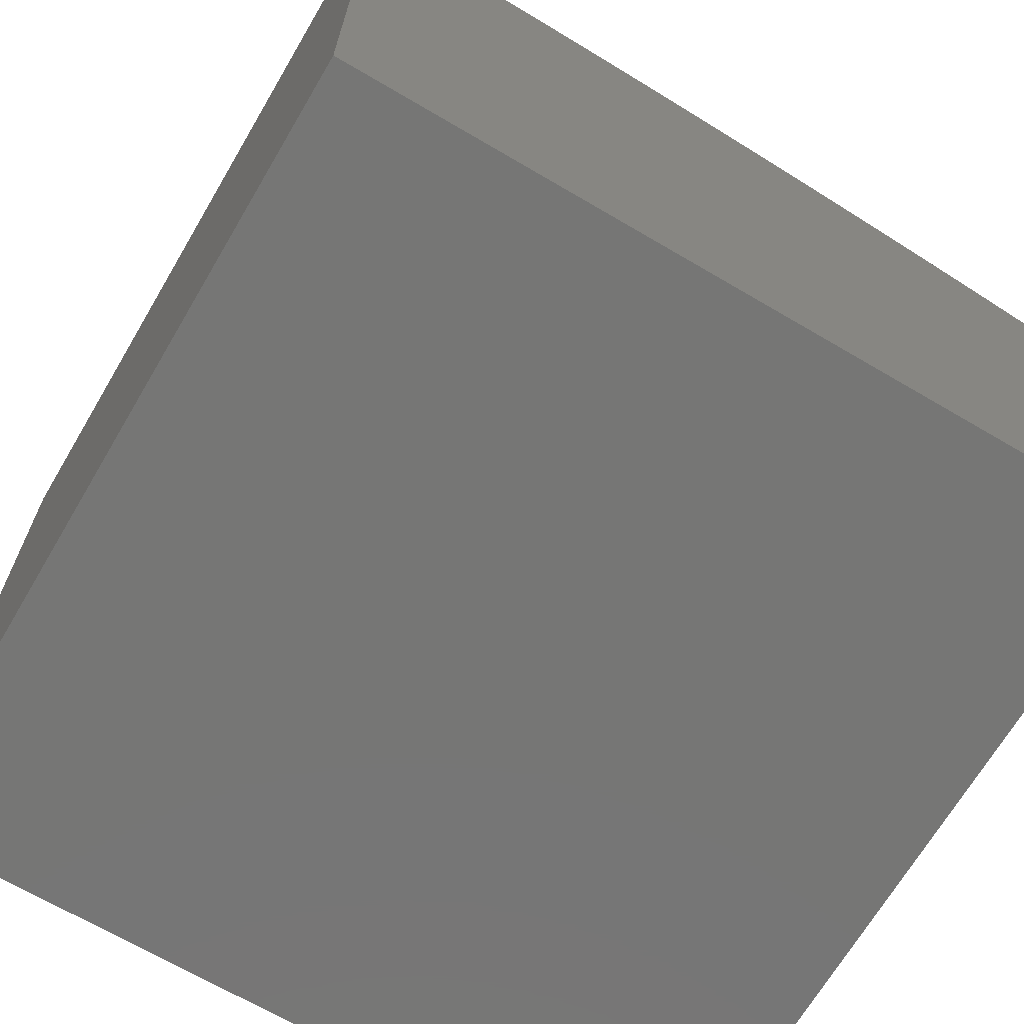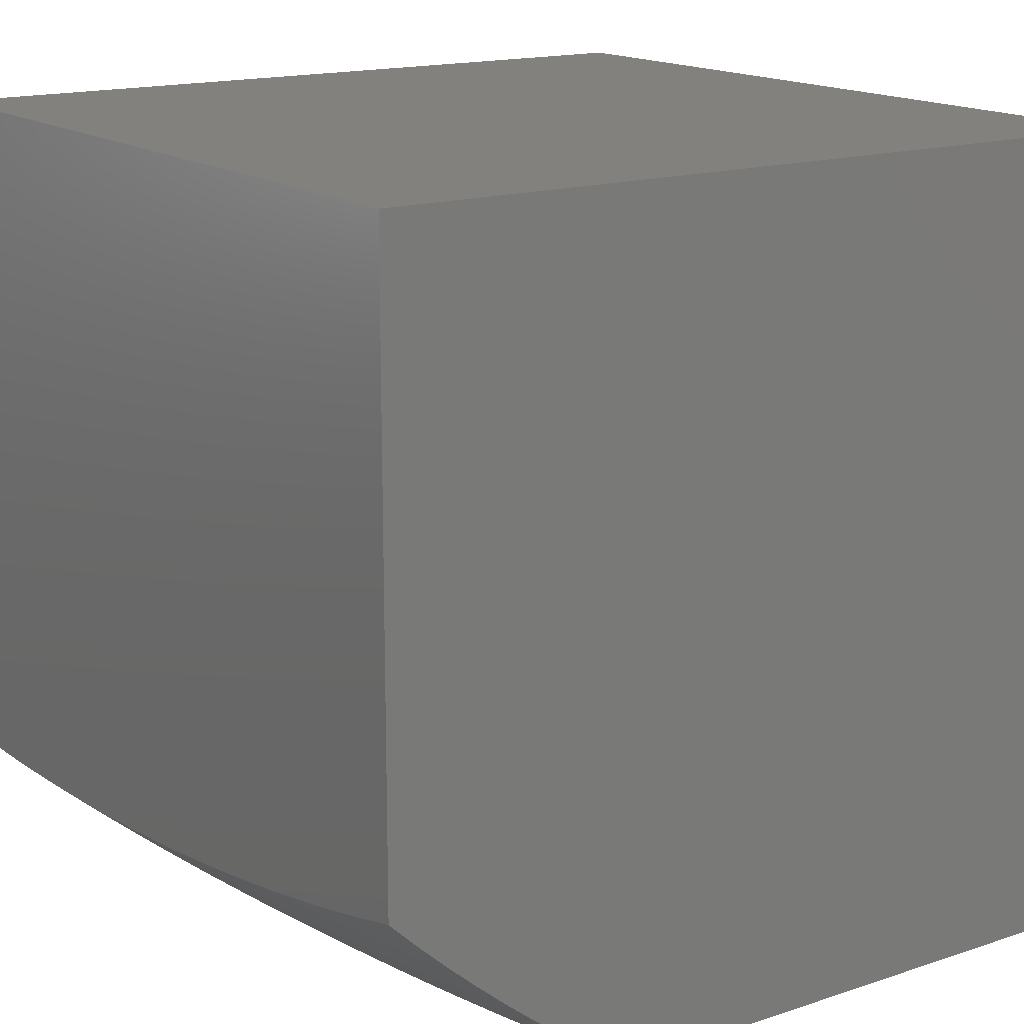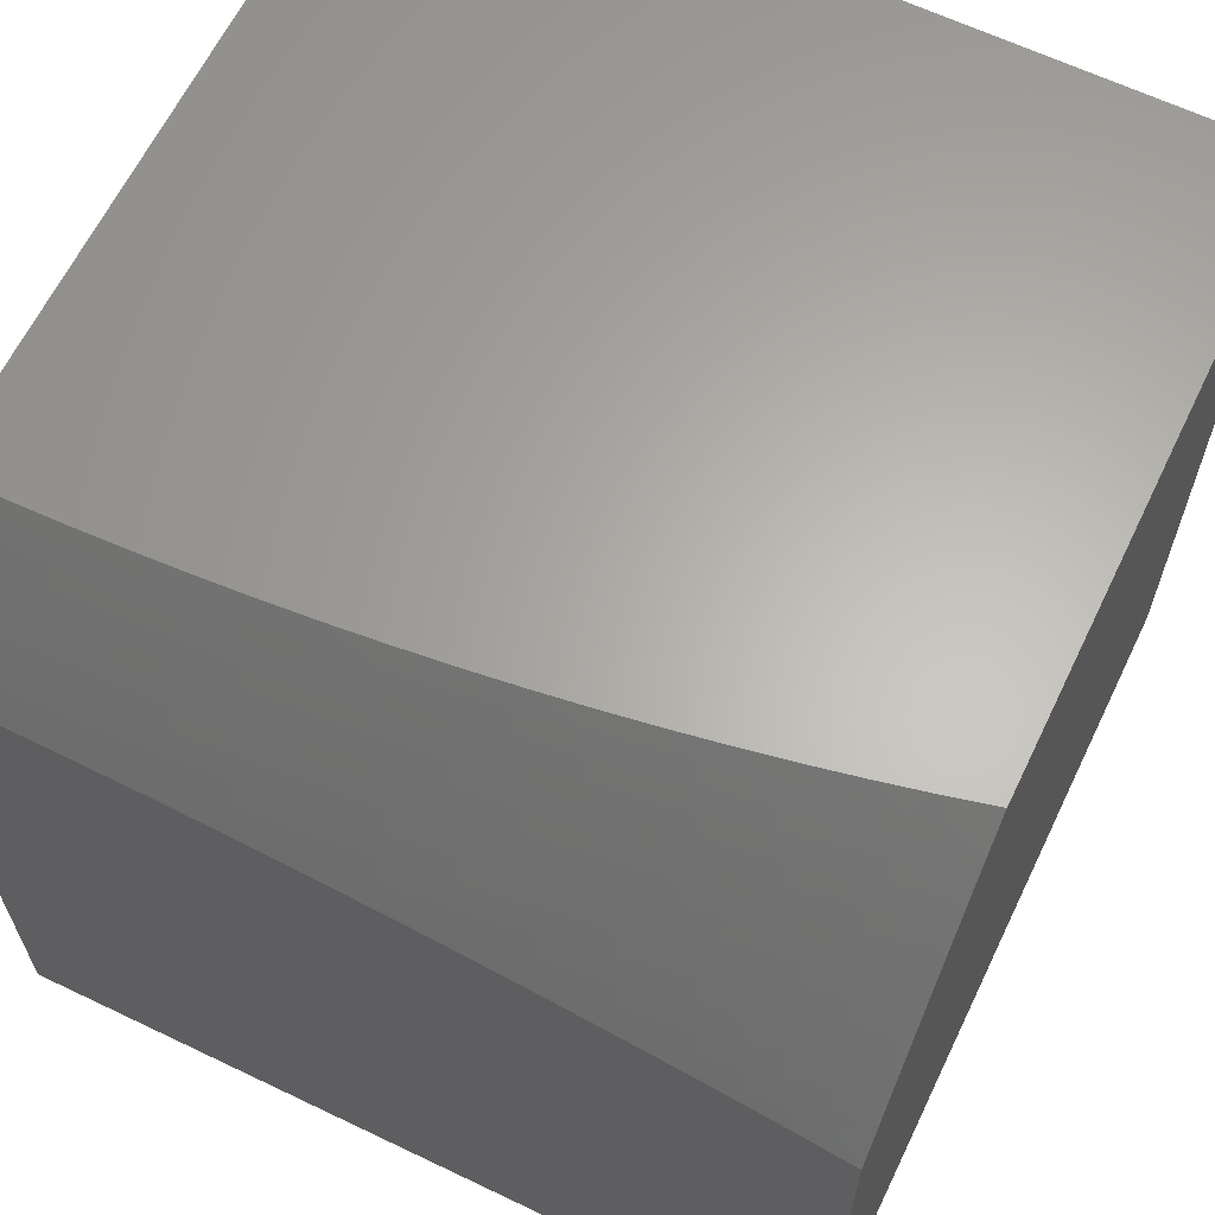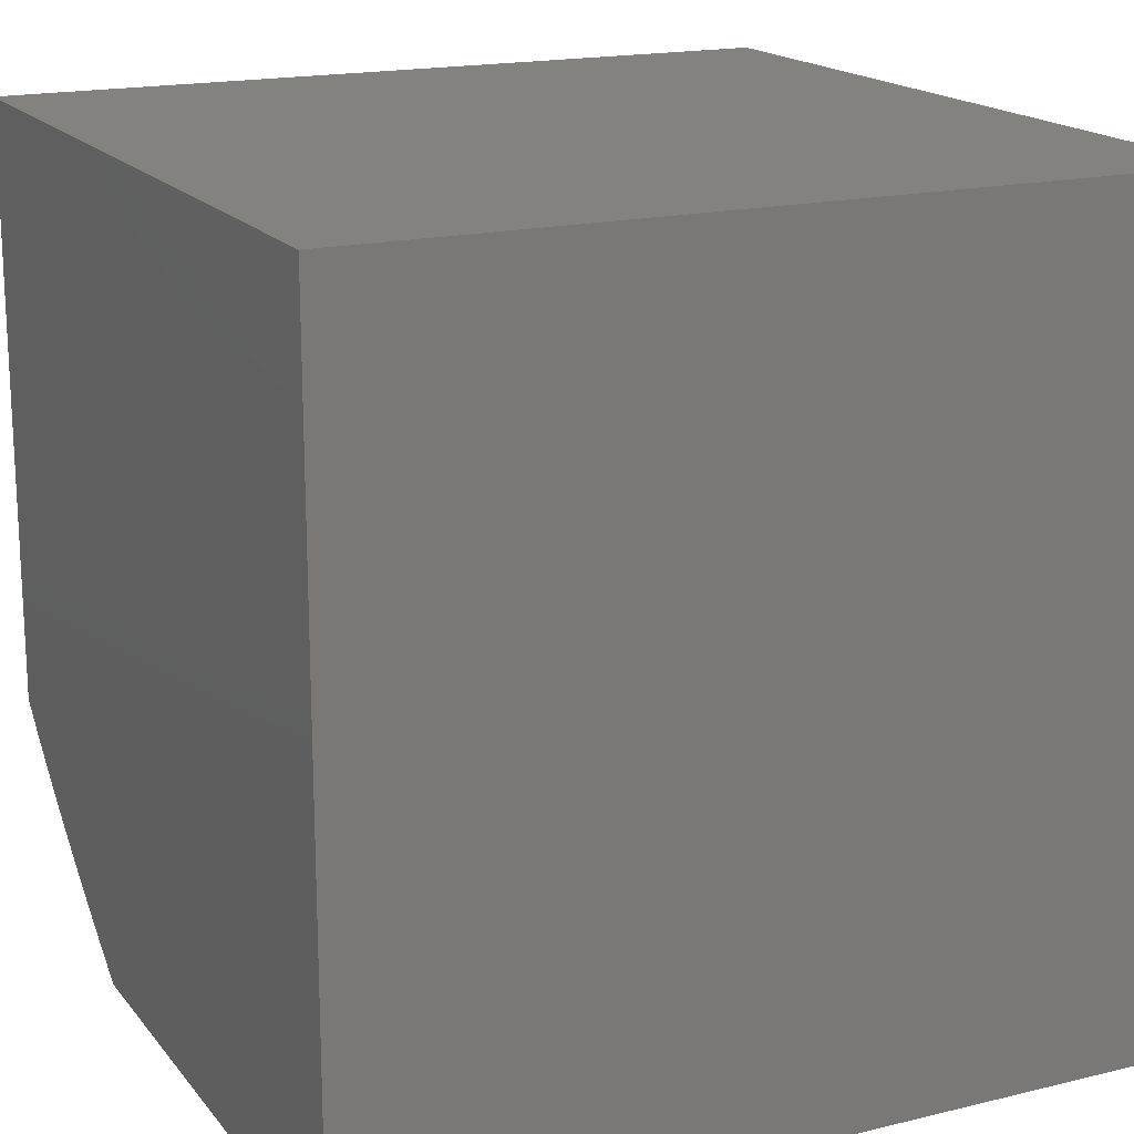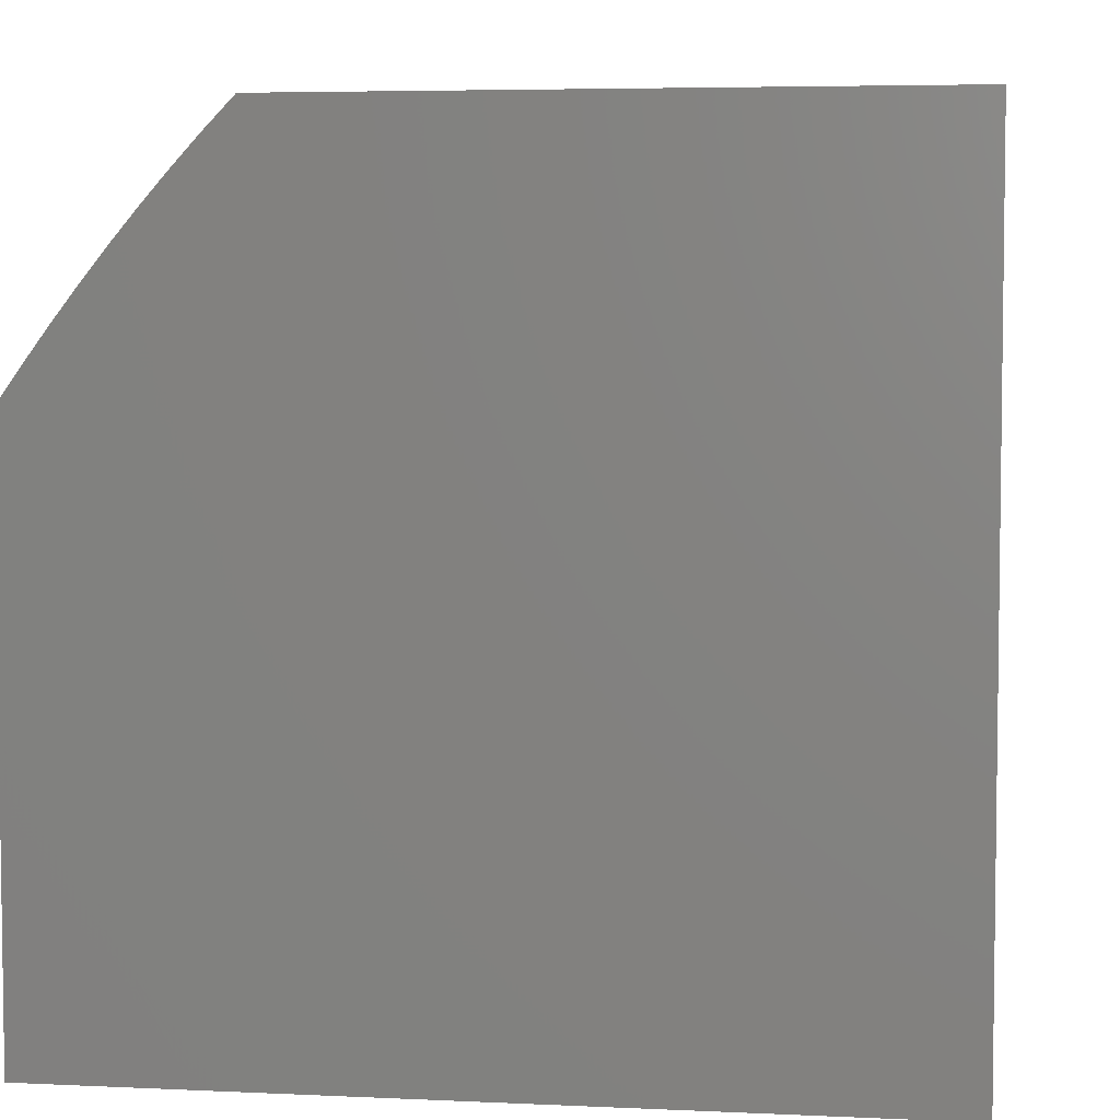
<metadata>
{"format":"stl","ext":"stl","renderer":"f3d","projection":"perspective","resolution":1024,"background":"white","views":[{"elev":-68.4,"azim":-30.5,"up":"+Z"},{"elev":15.9,"azim":55.4,"up":"+Y"},{"elev":63.7,"azim":25.8,"up":"+Z"},{"elev":17.5,"azim":154.3,"up":"+Y"},{"elev":5.0,"azim":98.5,"up":"+Z"}]}
</metadata>
<code>
# stl→obj: 255 verts, 506 faces
v 0.06319 -8 3.822
v 0.0692 -7.991 3.835
v 0 -8 3.823
v 0.06826 -7.977 3.854
v 0 -7.966 3.87
v 0.06731 -7.963 3.873
v 0.06636 -7.948 3.892
v 0.1334 -7.947 3.892
v 0.1315 -7.932 3.911
v 0.1983 -7.93 3.911
v 0.1954 -7.916 3.929
v 0.2617 -7.913 3.929
v 0.2578 -7.898 3.948
v 0.3236 -7.894 3.948
v 0.3187 -7.88 3.965
v 0.3838 -7.875 3.965
v 0.3779 -7.861 3.983
v 0.4423 -7.855 3.983
v 0.3867 -7.845 4
v 0.4505 -7.839 4
v 0.5068 -7.848 3.983
v 0.514 -7.832 4
v 0.5714 -7.841 3.983
v 0.5772 -7.825 4
v 0.636 -7.832 3.983
v 0.64 -7.816 4
v 0.7004 -7.822 3.983
v 0.7022 -7.806 4
v 0.7325 -7.817 3.983
v 0.7636 -7.796 4
v 0.7645 -7.812 3.983
v 0.7964 -7.806 3.983
v 0.7765 -7.825 3.965
v 0.809 -7.82 3.965
v 0.7885 -7.839 3.948
v 0.8215 -7.833 3.948
v 0.8005 -7.852 3.929
v 0.8339 -7.846 3.929
v 0.8124 -7.866 3.911
v 0.8463 -7.86 3.911
v 0.8242 -7.879 3.892
v 0.8586 -7.873 3.892
v 0.836 -7.893 3.873
v 0.871 -7.887 3.873
v 0.8478 -7.906 3.854
v 0.8832 -7.9 3.854
v 0.8595 -7.919 3.835
v 0.8954 -7.913 3.835
v 0.8712 -7.933 3.815
v 0.9076 -7.926 3.815
v 0.8828 -7.946 3.795
v 0.9197 -7.939 3.795
v 0.8944 -7.959 3.774
v 0.9318 -7.952 3.774
v 0.9059 -7.972 3.754
v 0.9438 -7.965 3.754
v 0.9174 -7.985 3.733
v 0.9557 -7.978 3.733
v 0.9288 -7.998 3.711
v 0.9676 -7.991 3.711
v 0.9388 -8 3.706
v 1 -8 3.69
v 0.1264 -8 3.821
v 0.1392 -7.99 3.835
v 0.1373 -7.976 3.854
v 0.2069 -7.973 3.854
v 0.2041 -7.959 3.873
v 0.2733 -7.956 3.873
v 0.2695 -7.941 3.892
v 0.3382 -7.937 3.892
v 0.3334 -7.923 3.911
v 0.4015 -7.918 3.911
v 0.3956 -7.904 3.929
v 0.4631 -7.898 3.929
v 0.4562 -7.884 3.948
v 0.5227 -7.877 3.948
v 0.5148 -7.862 3.965
v 0.5804 -7.855 3.965
v 0.1895 -8 3.818
v 0.2098 -7.987 3.835
v 0.2772 -7.97 3.854
v 0.3431 -7.952 3.873
v 0.4074 -7.932 3.892
v 0.4699 -7.912 3.911
v 0.5306 -7.891 3.929
v 0.5894 -7.869 3.948
v 0.646 -7.846 3.965
v 0.2527 -8 3.815
v 0.281 -7.984 3.835
v 0.3479 -7.966 3.854
v 0.4132 -7.946 3.873
v 0.4768 -7.926 3.892
v 0.5385 -7.905 3.911
v 0.5983 -7.883 3.929
v 0.656 -7.86 3.948
v 0.7114 -7.836 3.965
v 0.2848 -7.998 3.815
v 0.3157 -8 3.81
v 0.3527 -7.98 3.835
v 0.3575 -7.994 3.815
v 0.4248 -7.974 3.835
v 0.4306 -7.988 3.815
v 0.4972 -7.968 3.835
v 0.504 -7.982 3.815
v 0.5698 -7.961 3.835
v 0.5775 -7.974 3.815
v 0.6424 -7.952 3.835
v 0.6512 -7.966 3.815
v 0.715 -7.942 3.835
v 0.7247 -7.956 3.815
v 0.7874 -7.931 3.835
v 0.7981 -7.945 3.815
v 0.8235 -7.926 3.835
v 0.8347 -7.939 3.815
v 0.3787 -8 3.804
v 0.4416 -8 3.797
v 0.5044 -8 3.79
v 0.5107 -7.996 3.795
v 0.5853 -7.988 3.795
v 0.6599 -7.979 3.795
v 0.7344 -7.969 3.795
v 0.8088 -7.958 3.795
v 0.8458 -7.952 3.795
v 0.567 -8 3.781
v 0.6294 -8 3.771
v 0.6685 -7.993 3.774
v 0.6917 -8 3.76
v 0.744 -7.983 3.774
v 0.7538 -8 3.748
v 0.7536 -7.996 3.754
v 0.8157 -8 3.735
v 0.8299 -7.985 3.754
v 0.8404 -7.998 3.733
v 0.868 -7.978 3.754
v 0.879 -7.992 3.733
v 0.8774 -8 3.721
v 1 -7.97 3.733
v 1 -7.939 3.774
v 0.9815 -7.958 3.754
v 0.9939 -7.971 3.733
v 0.969 -7.945 3.774
v 0.9564 -7.932 3.795
v 0.9438 -7.919 3.815
v 0.9312 -7.906 3.835
v 0.9185 -7.893 3.854
v 0.9058 -7.88 3.873
v 0.893 -7.867 3.892
v 0.8801 -7.854 3.911
v 0.8672 -7.84 3.929
v 0.8543 -7.827 3.948
v 0.8413 -7.814 3.965
v 0.8283 -7.8 3.983
v 0.8241 -7.785 4
v 1 -7.909 3.814
v 0.993 -7.925 3.795
v 1 -7.878 3.853
v 0.9668 -7.899 3.835
v 0.98 -7.912 3.815
v 1 -7.846 3.891
v 0.9749 -7.866 3.873
v 0.9886 -7.879 3.854
v 0.9536 -7.886 3.854
v 0.9404 -7.873 3.873
v 0.9611 -7.853 3.892
v 0.9271 -7.86 3.892
v 0.9473 -7.84 3.911
v 0.9138 -7.847 3.911
v 0.9334 -7.827 3.929
v 0.9004 -7.834 3.929
v 0.9195 -7.814 3.948
v 0.887 -7.821 3.948
v 0.9055 -7.801 3.965
v 0.8735 -7.807 3.965
v 0.8915 -7.787 3.983
v 0.86 -7.794 3.983
v 0.8837 -7.773 4
v 1 -7.814 3.928
v 0.9807 -7.833 3.911
v 0.995 -7.846 3.892
v 0.9663 -7.82 3.929
v 0.9519 -7.807 3.948
v 0.9374 -7.794 3.965
v 0.9229 -7.781 3.983
v 1 -7.78 3.964
v 0.9989 -7.813 3.929
v 1 -7.746 4
v 0.9541 -7.774 3.983
v 0.9691 -7.787 3.965
v 0.984 -7.8 3.948
v 0.9424 -7.76 4
v 0.3226 -7.85 4
v 0.3137 -7.865 3.983
v 0.2539 -7.884 3.965
v 0.1925 -7.901 3.948
v 0.1296 -7.918 3.929
v 0.06541 -7.934 3.911
v 0 -7.931 3.915
v 0.2583 -7.854 4
v 0.25 -7.869 3.983
v 0.1895 -7.887 3.965
v 0.1277 -7.903 3.948
v 0.06445 -7.919 3.929
v 0.1938 -7.857 4
v 0.1866 -7.872 3.983
v 0.1257 -7.889 3.965
v 0.06349 -7.905 3.948
v 0 -7.897 3.958
v 0.1293 -7.859 4
v 0.1238 -7.874 3.983
v 0.06252 -7.89 3.965
v 0.06464 -7.861 4
v 0.06155 -7.876 3.983
v 0 -7.861 4
v 0.1354 -7.961 3.873
v 0.2012 -7.945 3.892
v 0.2656 -7.927 3.911
v 0.3285 -7.909 3.929
v 0.419 -7.96 3.854
v 0.4905 -7.954 3.854
v 0.562 -7.947 3.854
v 0.6337 -7.938 3.854
v 0.7053 -7.929 3.854
v 0.7767 -7.918 3.854
v 0.8123 -7.912 3.854
v 0.3897 -7.889 3.948
v 0.4836 -7.94 3.873
v 0.5464 -7.919 3.892
v 0.6072 -7.897 3.911
v 0.6659 -7.874 3.929
v 0.7224 -7.85 3.948
v 0.744 -7.831 3.965
v 0.4492 -7.869 3.965
v 0.5542 -7.933 3.873
v 0.6249 -7.924 3.873
v 0.6955 -7.915 3.873
v 0.7659 -7.904 3.873
v 0.801 -7.899 3.873
v 0.6161 -7.911 3.892
v 0.6758 -7.887 3.911
v 0.7333 -7.864 3.929
v 0.7555 -7.845 3.948
v 0.6857 -7.901 3.892
v 0.7551 -7.891 3.892
v 0.7897 -7.885 3.892
v 0.8194 -7.971 3.774
v 0.8569 -7.965 3.774
v 0.7442 -7.877 3.911
v 0.7669 -7.858 3.929
v 0.7783 -7.872 3.911
v 1 -7 4
v 1 -7 3
v 1 -8 3
v 0 -8 3
v 0 -7 4
v 0 -7 3
f 1 2 3
f 3 2 4
f 3 4 5
f 5 4 6
f 5 6 7
f 7 6 8
f 7 8 9
f 9 8 10
f 9 10 11
f 11 10 12
f 11 12 13
f 13 12 14
f 13 14 15
f 15 14 16
f 15 16 17
f 17 16 18
f 17 18 19
f 19 18 20
f 20 18 21
f 20 21 22
f 22 21 23
f 22 23 24
f 24 23 25
f 24 25 26
f 26 25 27
f 26 27 28
f 28 27 29
f 28 29 30
f 30 29 31
f 30 31 32
f 32 31 33
f 32 33 34
f 34 33 35
f 34 35 36
f 36 35 37
f 36 37 38
f 38 37 39
f 38 39 40
f 40 39 41
f 40 41 42
f 42 41 43
f 42 43 44
f 44 43 45
f 44 45 46
f 46 45 47
f 46 47 48
f 48 47 49
f 48 49 50
f 50 49 51
f 50 51 52
f 52 51 53
f 52 53 54
f 54 53 55
f 54 55 56
f 56 55 57
f 56 57 58
f 58 57 59
f 58 59 60
f 60 59 61
f 60 61 62
f 1 63 2
f 2 63 64
f 2 64 65
f 65 64 66
f 65 66 67
f 67 66 68
f 67 68 69
f 69 68 70
f 69 70 71
f 71 70 72
f 71 72 73
f 73 72 74
f 73 74 75
f 75 74 76
f 75 76 77
f 77 76 78
f 77 78 23
f 23 78 25
f 63 79 64
f 64 79 80
f 64 80 66
f 66 80 81
f 66 81 68
f 68 81 82
f 68 82 70
f 70 82 83
f 70 83 72
f 72 83 84
f 72 84 74
f 74 84 85
f 74 85 76
f 76 85 86
f 76 86 78
f 78 86 87
f 78 87 25
f 25 87 27
f 79 88 80
f 80 88 89
f 80 89 81
f 81 89 90
f 81 90 82
f 82 90 91
f 82 91 83
f 83 91 92
f 83 92 84
f 84 92 93
f 84 93 85
f 85 93 94
f 85 94 86
f 86 94 95
f 86 95 87
f 87 95 96
f 87 96 27
f 27 96 29
f 89 88 97
f 97 88 98
f 97 98 99
f 99 98 100
f 99 100 101
f 101 100 102
f 101 102 103
f 103 102 104
f 103 104 105
f 105 104 106
f 105 106 107
f 107 106 108
f 107 108 109
f 109 108 110
f 109 110 111
f 111 110 112
f 111 112 113
f 113 112 114
f 113 114 47
f 47 114 49
f 98 115 100
f 100 115 102
f 115 116 102
f 102 116 104
f 116 117 104
f 104 117 118
f 104 118 106
f 106 118 119
f 106 119 108
f 108 119 120
f 108 120 110
f 110 120 121
f 110 121 112
f 112 121 122
f 112 122 114
f 114 122 123
f 114 123 49
f 49 123 51
f 117 124 118
f 118 124 119
f 124 125 119
f 119 125 120
f 120 125 126
f 126 125 127
f 126 127 128
f 128 127 129
f 128 129 130
f 130 129 131
f 130 131 132
f 132 131 133
f 132 133 134
f 134 133 135
f 134 135 55
f 55 135 57
f 131 136 133
f 133 136 135
f 61 59 136
f 136 59 57
f 136 57 135
f 62 137 60
f 60 137 58
f 138 139 137
f 137 139 140
f 137 140 58
f 58 140 139
f 58 139 56
f 56 139 141
f 56 141 54
f 54 141 142
f 54 142 52
f 52 142 143
f 52 143 50
f 50 143 144
f 50 144 48
f 48 144 145
f 48 145 46
f 46 145 146
f 46 146 44
f 44 146 147
f 44 147 42
f 42 147 148
f 42 148 40
f 40 148 149
f 40 149 38
f 38 149 150
f 38 150 36
f 36 150 151
f 36 151 34
f 34 151 152
f 34 152 32
f 32 152 153
f 32 153 30
f 154 155 138
f 138 155 142
f 138 142 141
f 156 157 154
f 154 157 158
f 154 158 155
f 155 158 142
f 159 160 156
f 156 160 161
f 156 161 162
f 162 161 160
f 162 160 163
f 163 160 164
f 163 164 165
f 165 164 166
f 165 166 167
f 167 166 168
f 167 168 169
f 169 168 170
f 169 170 171
f 171 170 172
f 171 172 173
f 173 172 174
f 173 174 175
f 175 174 176
f 175 176 153
f 177 178 159
f 159 178 179
f 159 179 164
f 164 179 178
f 164 178 166
f 166 178 180
f 166 180 168
f 168 180 181
f 168 181 170
f 170 181 182
f 170 182 172
f 172 182 183
f 172 183 174
f 174 183 176
f 184 185 177
f 177 185 180
f 177 180 178
f 186 187 184
f 184 187 188
f 184 188 189
f 189 188 182
f 189 182 181
f 186 190 187
f 187 190 183
f 187 183 188
f 188 183 182
f 190 176 183
f 19 191 17
f 17 191 192
f 17 192 15
f 15 192 193
f 15 193 13
f 13 193 194
f 13 194 11
f 11 194 195
f 11 195 9
f 9 195 196
f 9 196 7
f 7 196 197
f 7 197 5
f 191 198 192
f 192 198 199
f 192 199 193
f 193 199 200
f 193 200 194
f 194 200 201
f 194 201 195
f 195 201 202
f 195 202 196
f 196 202 197
f 198 203 199
f 199 203 204
f 199 204 200
f 200 204 205
f 200 205 201
f 201 205 206
f 201 206 202
f 202 206 207
f 202 207 197
f 203 208 204
f 204 208 209
f 204 209 205
f 205 209 210
f 205 210 206
f 206 210 207
f 208 211 209
f 209 211 212
f 209 212 210
f 210 212 207
f 211 213 212
f 212 213 207
f 181 180 185
f 2 65 4
f 4 65 214
f 4 214 6
f 6 214 8
f 65 67 214
f 214 67 215
f 214 215 8
f 8 215 10
f 67 69 215
f 215 69 216
f 215 216 10
f 10 216 12
f 90 89 99
f 99 89 97
f 69 71 216
f 216 71 217
f 216 217 12
f 12 217 14
f 90 99 218
f 218 99 101
f 218 101 219
f 219 101 103
f 219 103 220
f 220 103 105
f 220 105 221
f 221 105 107
f 221 107 222
f 222 107 109
f 222 109 223
f 223 109 111
f 223 111 224
f 224 111 113
f 224 113 45
f 45 113 47
f 71 73 217
f 217 73 225
f 217 225 14
f 14 225 16
f 90 218 91
f 91 218 226
f 91 226 92
f 92 226 227
f 92 227 93
f 93 227 228
f 93 228 94
f 94 228 229
f 94 229 95
f 95 229 230
f 95 230 96
f 96 230 231
f 96 231 29
f 29 231 31
f 226 218 219
f 73 75 225
f 225 75 232
f 225 232 16
f 16 232 18
f 226 219 233
f 233 219 220
f 233 220 234
f 234 220 221
f 234 221 235
f 235 221 222
f 235 222 236
f 236 222 223
f 236 223 237
f 237 223 224
f 237 224 43
f 43 224 45
f 21 18 232
f 21 232 77
f 77 232 75
f 226 233 227
f 227 233 238
f 227 238 228
f 228 238 239
f 228 239 229
f 229 239 240
f 229 240 230
f 230 240 241
f 230 241 231
f 231 241 33
f 231 33 31
f 238 233 234
f 23 21 77
f 121 120 126
f 238 234 242
f 242 234 235
f 242 235 243
f 243 235 236
f 243 236 244
f 244 236 237
f 244 237 41
f 41 237 43
f 122 121 128
f 128 121 126
f 128 130 245
f 245 130 132
f 245 132 246
f 246 132 134
f 246 134 53
f 53 134 55
f 238 242 239
f 239 242 247
f 239 247 240
f 240 247 248
f 240 248 241
f 241 248 35
f 241 35 33
f 247 242 243
f 123 122 245
f 245 122 128
f 123 245 246
f 247 243 249
f 249 243 244
f 249 244 39
f 39 244 41
f 51 123 246
f 51 246 53
f 247 249 248
f 248 249 37
f 248 37 35
f 37 249 39
f 175 153 152
f 138 141 139
f 142 158 143
f 143 158 157
f 143 157 144
f 144 157 162
f 144 162 145
f 145 162 163
f 145 163 146
f 146 163 165
f 146 165 147
f 147 165 167
f 147 167 148
f 148 167 169
f 148 169 149
f 149 169 171
f 149 171 150
f 150 171 173
f 150 173 151
f 151 173 175
f 151 175 152
f 156 162 157
f 159 164 160
f 189 181 185
f 184 189 185
f 186 184 250
f 250 184 177
f 250 177 159
f 250 159 251
f 251 159 156
f 251 156 154
f 154 138 251
f 251 138 137
f 251 137 62
f 62 252 251
f 62 61 252
f 252 61 136
f 252 136 131
f 131 129 252
f 252 129 127
f 252 127 125
f 252 125 253
f 253 125 124
f 253 124 117
f 117 116 253
f 253 116 115
f 253 115 98
f 98 88 253
f 253 88 79
f 253 79 63
f 63 1 253
f 253 1 3
f 213 211 254
f 254 211 208
f 254 208 203
f 203 198 254
f 254 198 191
f 254 191 19
f 19 20 254
f 254 20 22
f 254 22 24
f 254 24 250
f 250 24 26
f 250 26 28
f 28 30 250
f 250 30 153
f 250 153 176
f 176 190 250
f 250 190 186
f 252 253 251
f 251 253 255
f 253 3 255
f 255 3 5
f 255 5 197
f 255 197 254
f 254 197 207
f 254 207 213
f 250 251 254
f 254 251 255

</code>
